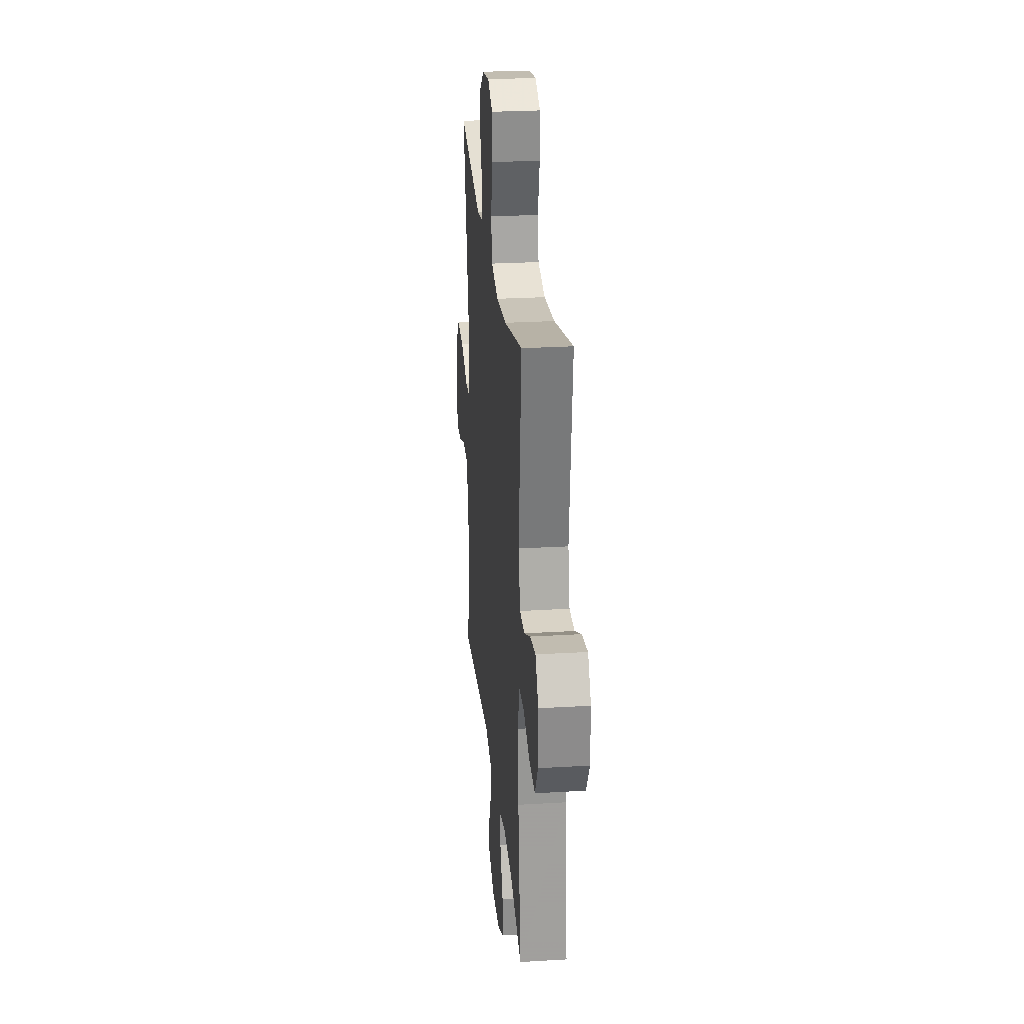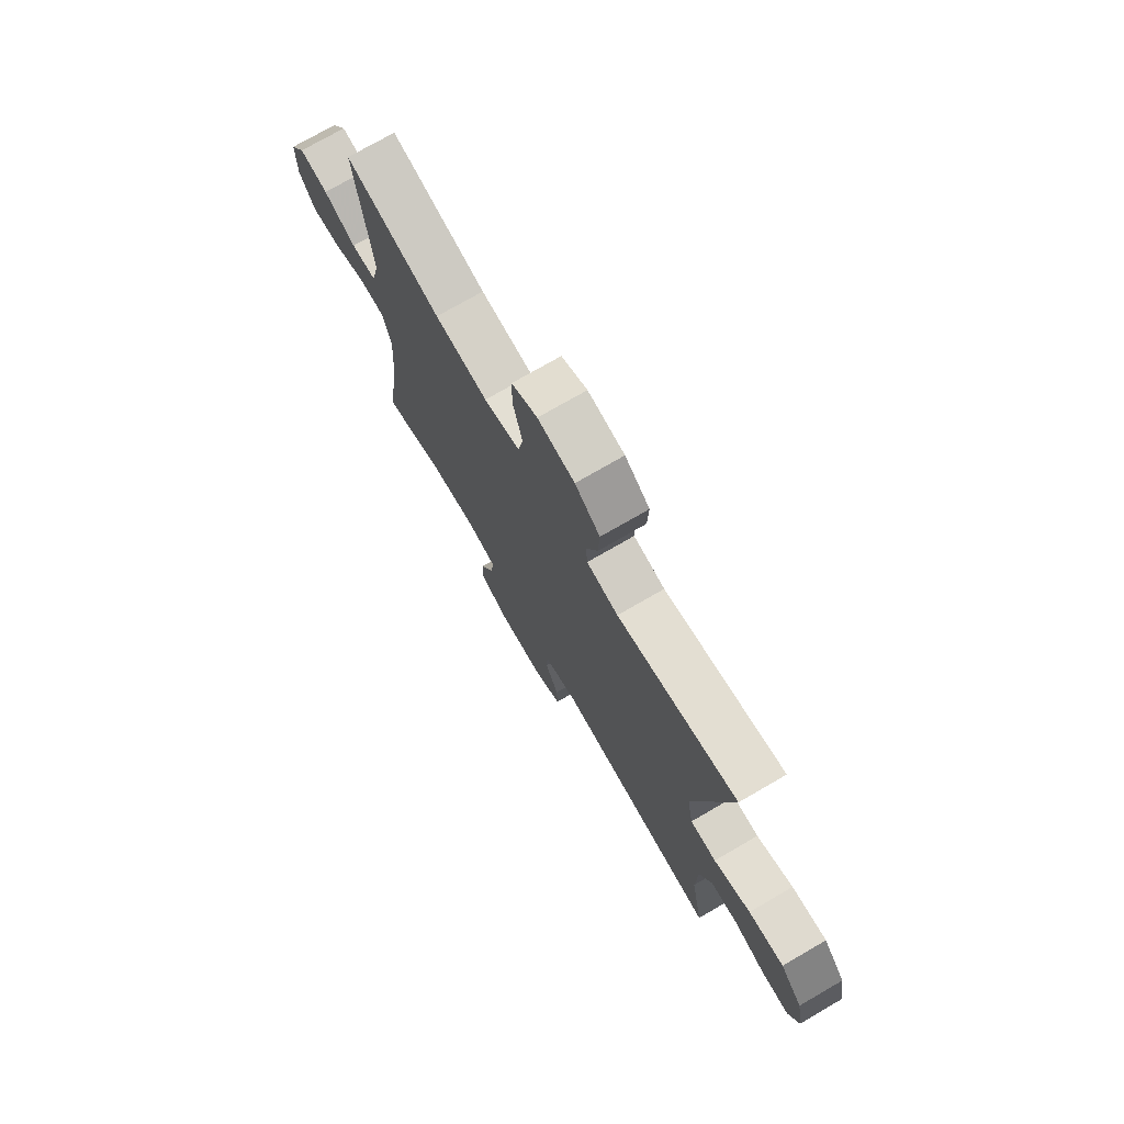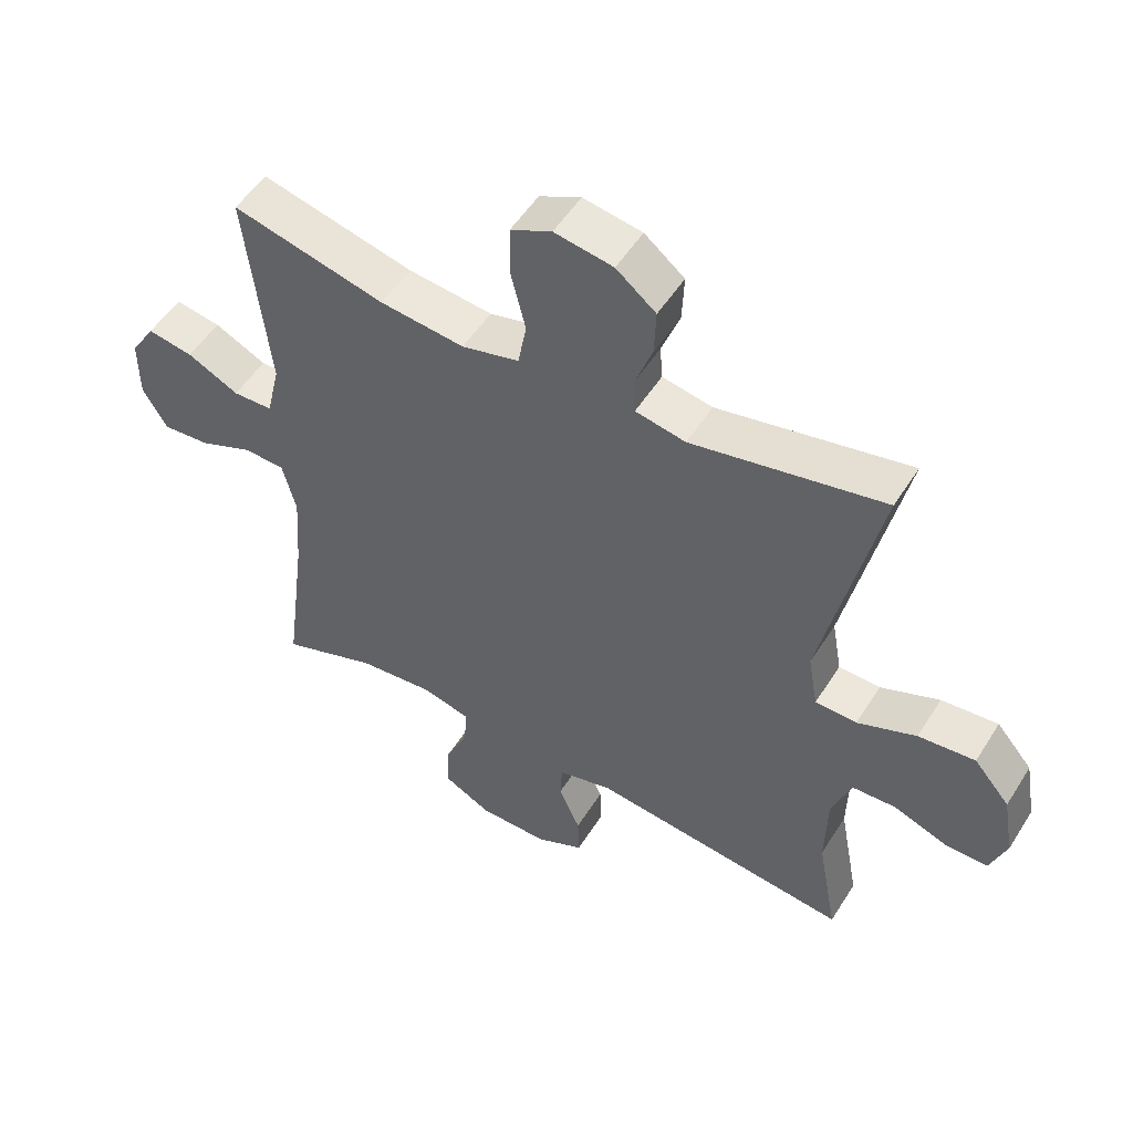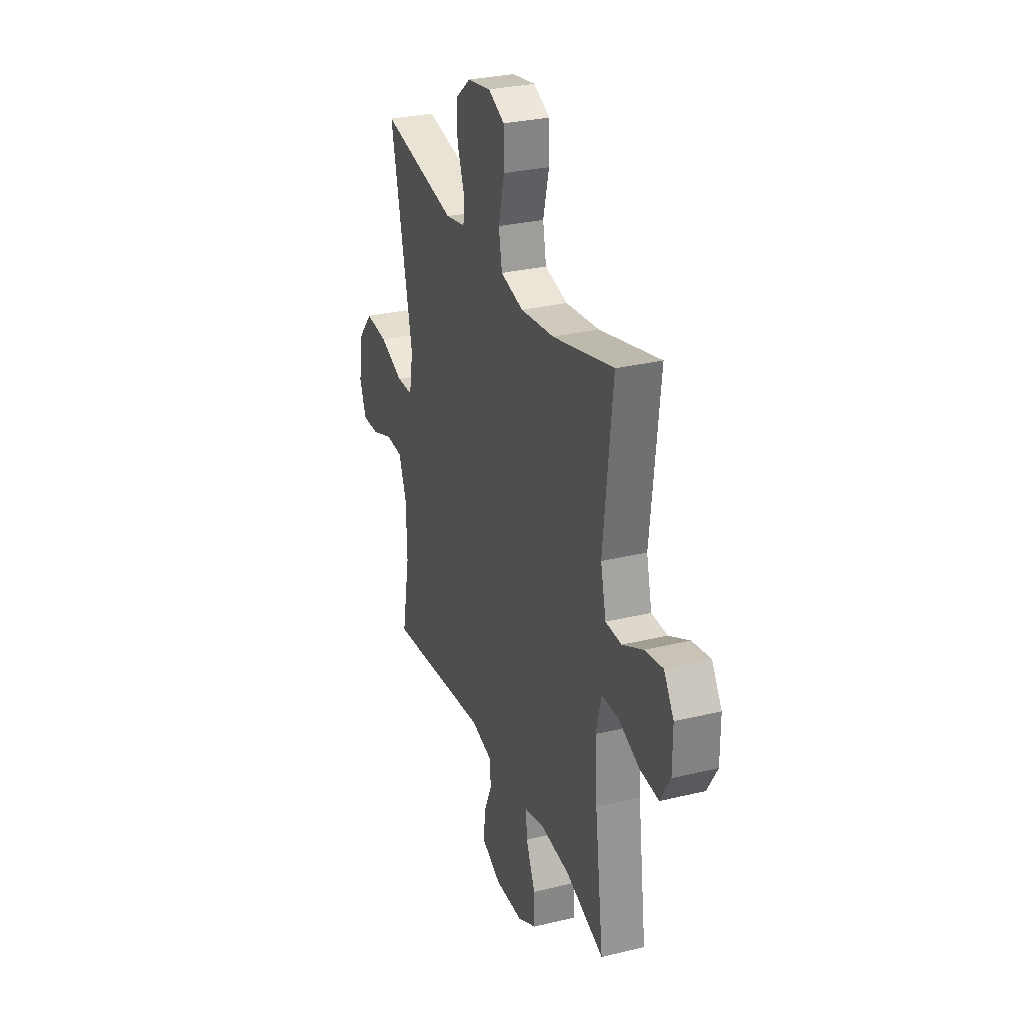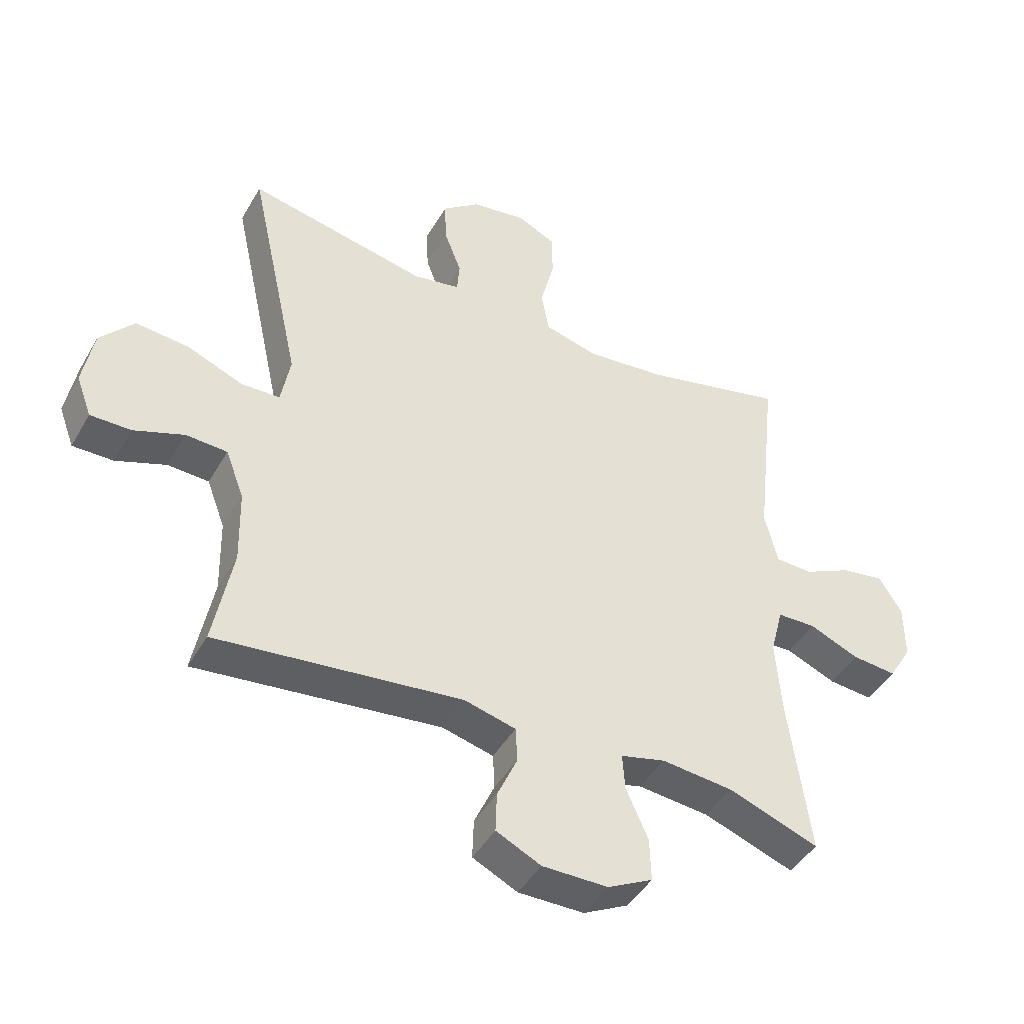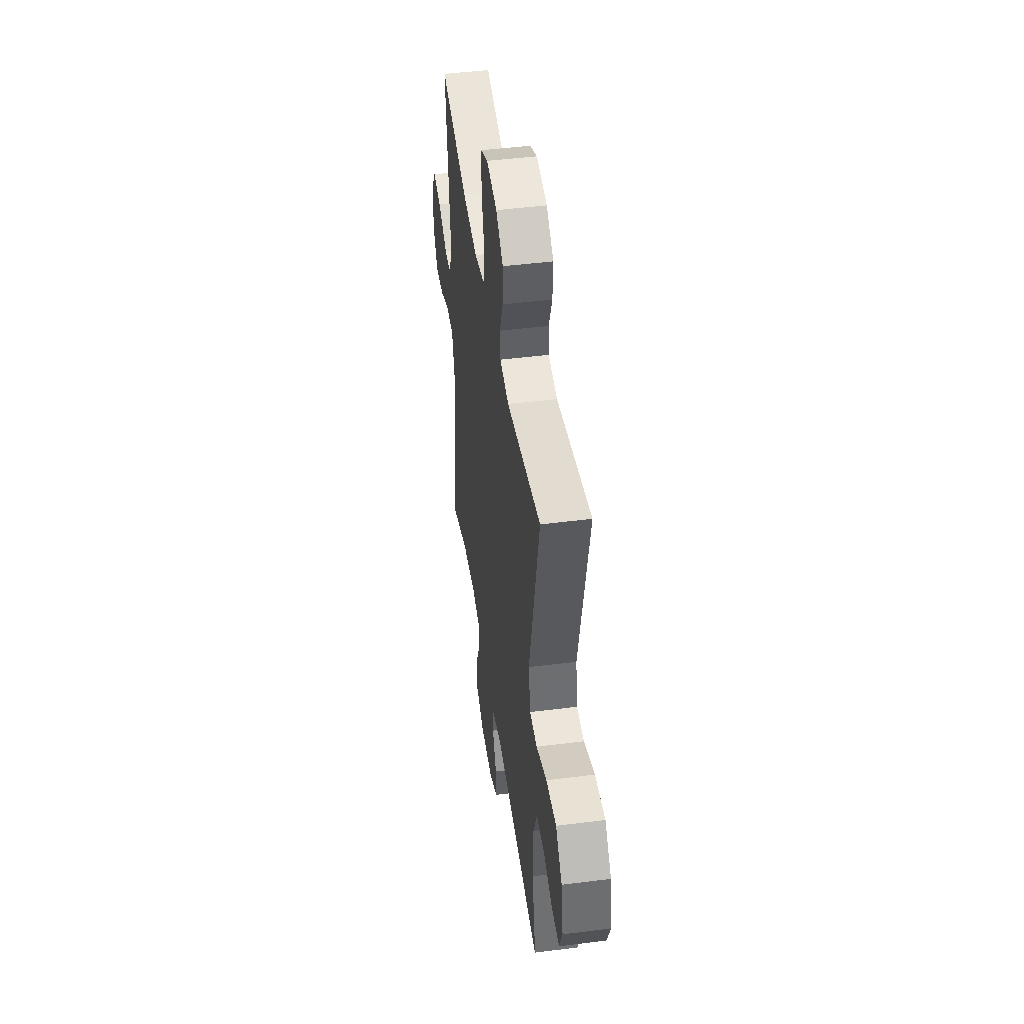
<metadata>
{"format":"obj","ext":"obj","renderer":"f3d","projection":"perspective","resolution":1024,"background":"white","views":[{"elev":26.4,"azim":84.6,"up":"+Z"},{"elev":74.4,"azim":-120.1,"up":"+Z"},{"elev":52.1,"azim":-148.6,"up":"+Z"},{"elev":29.4,"azim":70.3,"up":"+Z"},{"elev":-44.8,"azim":-28.3,"up":"+Z"},{"elev":46.2,"azim":-98.3,"up":"+Z"}]}
</metadata>
<code>
v 0.5 0.07 0.5
v 0.465 0.07 0.183
v 0.486 0.07 0.095
v 0.547 0.07 0.093
v 0.626 0.07 0.132
v 0.696 0.07 0.144
v 0.734 0.07 0.084
v 0.734 0.07 -0.009
v 0.696 0.07 -0.073
v 0.623 0.07 -0.067
v 0.541 0.07 -0.033
v 0.478 0.07 -0.035
v 0.457 0.07 -0.116
v 0.466 0.07 -0.241
v 0.5 0.07 -0.5
v 0.352 0.07 -0.447
v 0.235 0.07 -0.436
v 0.162 0.07 -0.455
v 0.166 0.07 -0.514
v 0.202 0.07 -0.595
v 0.204 0.07 -0.666
v 0.131 0.07 -0.704
v 0.024 0.07 -0.705
v -0.049 0.07 -0.67
v -0.047 0.07 -0.605
v -0.014 0.07 -0.531
v -0.017 0.07 -0.474
v -0.101 0.07 -0.453
v -0.5 0.07 -0.5
v -0.469 0.07 -0.334
v -0.472 0.07 -0.212
v -0.502 0.07 -0.133
v -0.569 0.07 -0.13
v -0.651 0.07 -0.161
v -0.717 0.07 -0.162
v -0.742 0.07 -0.095
v -0.725 0.07 0.002
v -0.67 0.07 0.066
v -0.583 0.07 0.058
v -0.493 0.07 0.022
v -0.429 0.07 0.024
v -0.414 0.07 0.109
v -0.5 0.07 0.5
v -0.206 0.07 0.441
v -0.129 0.07 0.456
v -0.125 0.07 0.508
v -0.153 0.07 0.582
v -0.156 0.07 0.654
v -0.095 0.07 0.703
v -0.005 0.07 0.718
v 0.058 0.07 0.688
v 0.059 0.07 0.612
v 0.036 0.07 0.52
v 0.049 0.07 0.45
v 0.137 0.07 0.428
v 0.266 0.07 0.442
v 0.5 0 0.5
v 0.465 0 0.183
v 0.486 0 0.095
v 0.547 0 0.093
v 0.626 0 0.132
v 0.696 0 0.144
v 0.734 0 0.084
v 0.734 0 -0.009
v 0.696 0 -0.073
v 0.623 0 -0.067
v 0.541 0 -0.033
v 0.478 0 -0.035
v 0.457 0 -0.116
v 0.466 0 -0.241
v 0.5 0 -0.5
v 0.352 0 -0.447
v 0.235 0 -0.436
v 0.162 0 -0.455
v 0.166 0 -0.514
v 0.202 0 -0.595
v 0.204 0 -0.666
v 0.131 0 -0.704
v 0.024 0 -0.705
v -0.049 0 -0.67
v -0.047 0 -0.605
v -0.014 0 -0.531
v -0.017 0 -0.474
v -0.101 0 -0.453
v -0.5 0 -0.5
v -0.469 0 -0.334
v -0.472 0 -0.212
v -0.502 0 -0.133
v -0.569 0 -0.13
v -0.651 0 -0.161
v -0.717 0 -0.162
v -0.742 0 -0.095
v -0.725 0 0.002
v -0.67 0 0.066
v -0.583 0 0.058
v -0.493 0 0.022
v -0.429 0 0.024
v -0.414 0 0.109
v -0.5 0 0.5
v -0.206 0 0.441
v -0.129 0 0.456
v -0.125 0 0.508
v -0.153 0 0.582
v -0.156 0 0.654
v -0.095 0 0.703
v -0.005 0 0.718
v 0.058 0 0.688
v 0.059 0 0.612
v 0.036 0 0.52
v 0.049 0 0.45
v 0.137 0 0.428
v 0.266 0 0.442
f 51 52 53
f 50 51 53
f 49 50 53
f 48 49 53
f 47 48 53
f 46 47 53
f 45 46 53 54
f 44 45 54 55
f 42 43 44
f 41 42 44 55
f 38 39 40
f 37 38 40
f 36 37 40
f 35 36 40
f 34 35 40
f 33 34 40
f 32 33 40 41
f 41 55 56
f 32 41 56
f 31 32 56
f 28 29 30
f 56 1 2
f 31 56 2
f 30 31 2
f 28 30 2
f 27 28 2
f 24 25 26
f 23 24 26
f 22 23 26
f 21 22 26
f 20 21 26
f 19 20 26
f 14 15 16
f 13 14 16 17
f 12 13 17 18
f 9 10 11
f 8 9 11
f 7 8 11
f 6 7 11
f 5 6 11
f 4 5 11
f 3 4 11 12
f 2 3 12 18
f 18 19 26 27
f 2 18 27
f 109 108 107
f 109 107 106
f 109 106 105
f 109 105 104
f 109 104 103
f 109 103 102
f 110 109 102 101
f 111 110 101 100
f 100 99 98
f 111 100 98 97
f 96 95 94
f 96 94 93
f 96 93 92
f 96 92 91
f 96 91 90
f 96 90 89
f 97 96 89 88
f 112 111 97
f 112 97 88
f 112 88 87
f 86 85 84
f 58 57 112
f 58 112 87
f 58 87 86
f 58 86 84
f 58 84 83
f 82 81 80
f 82 80 79
f 82 79 78
f 82 78 77
f 82 77 76
f 82 76 75
f 72 71 70
f 73 72 70 69
f 74 73 69 68
f 67 66 65
f 67 65 64
f 67 64 63
f 67 63 62
f 67 62 61
f 67 61 60
f 68 67 60 59
f 74 68 59 58
f 83 82 75 74
f 83 74 58
f 1 57 58 2
f 2 58 59 3
f 3 59 60 4
f 4 60 61 5
f 5 61 62 6
f 6 62 63 7
f 7 63 64 8
f 8 64 65 9
f 9 65 66 10
f 10 66 67 11
f 11 67 68 12
f 12 68 69 13
f 13 69 70 14
f 14 70 71 15
f 15 71 72 16
f 16 72 73 17
f 17 73 74 18
f 18 74 75 19
f 19 75 76 20
f 20 76 77 21
f 21 77 78 22
f 22 78 79 23
f 23 79 80 24
f 24 80 81 25
f 25 81 82 26
f 26 82 83 27
f 27 83 84 28
f 28 84 85 29
f 29 85 86 30
f 30 86 87 31
f 31 87 88 32
f 32 88 89 33
f 33 89 90 34
f 34 90 91 35
f 35 91 92 36
f 36 92 93 37
f 37 93 94 38
f 38 94 95 39
f 39 95 96 40
f 40 96 97 41
f 41 97 98 42
f 42 98 99 43
f 43 99 100 44
f 44 100 101 45
f 45 101 102 46
f 46 102 103 47
f 47 103 104 48
f 48 104 105 49
f 49 105 106 50
f 50 106 107 51
f 51 107 108 52
f 52 108 109 53
f 53 109 110 54
f 54 110 111 55
f 55 111 112 56
f 56 112 57 1

</code>
